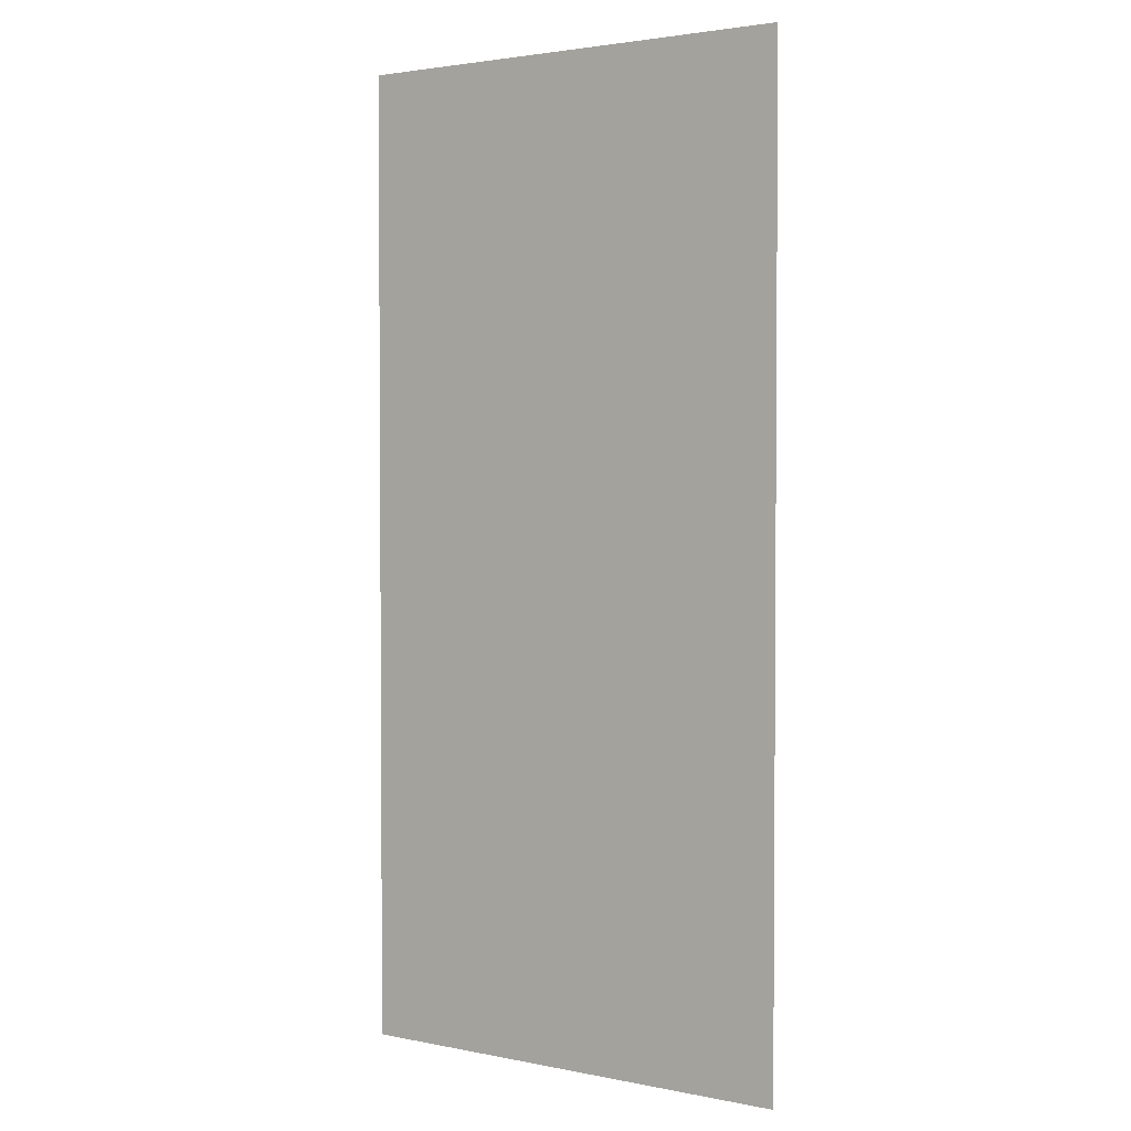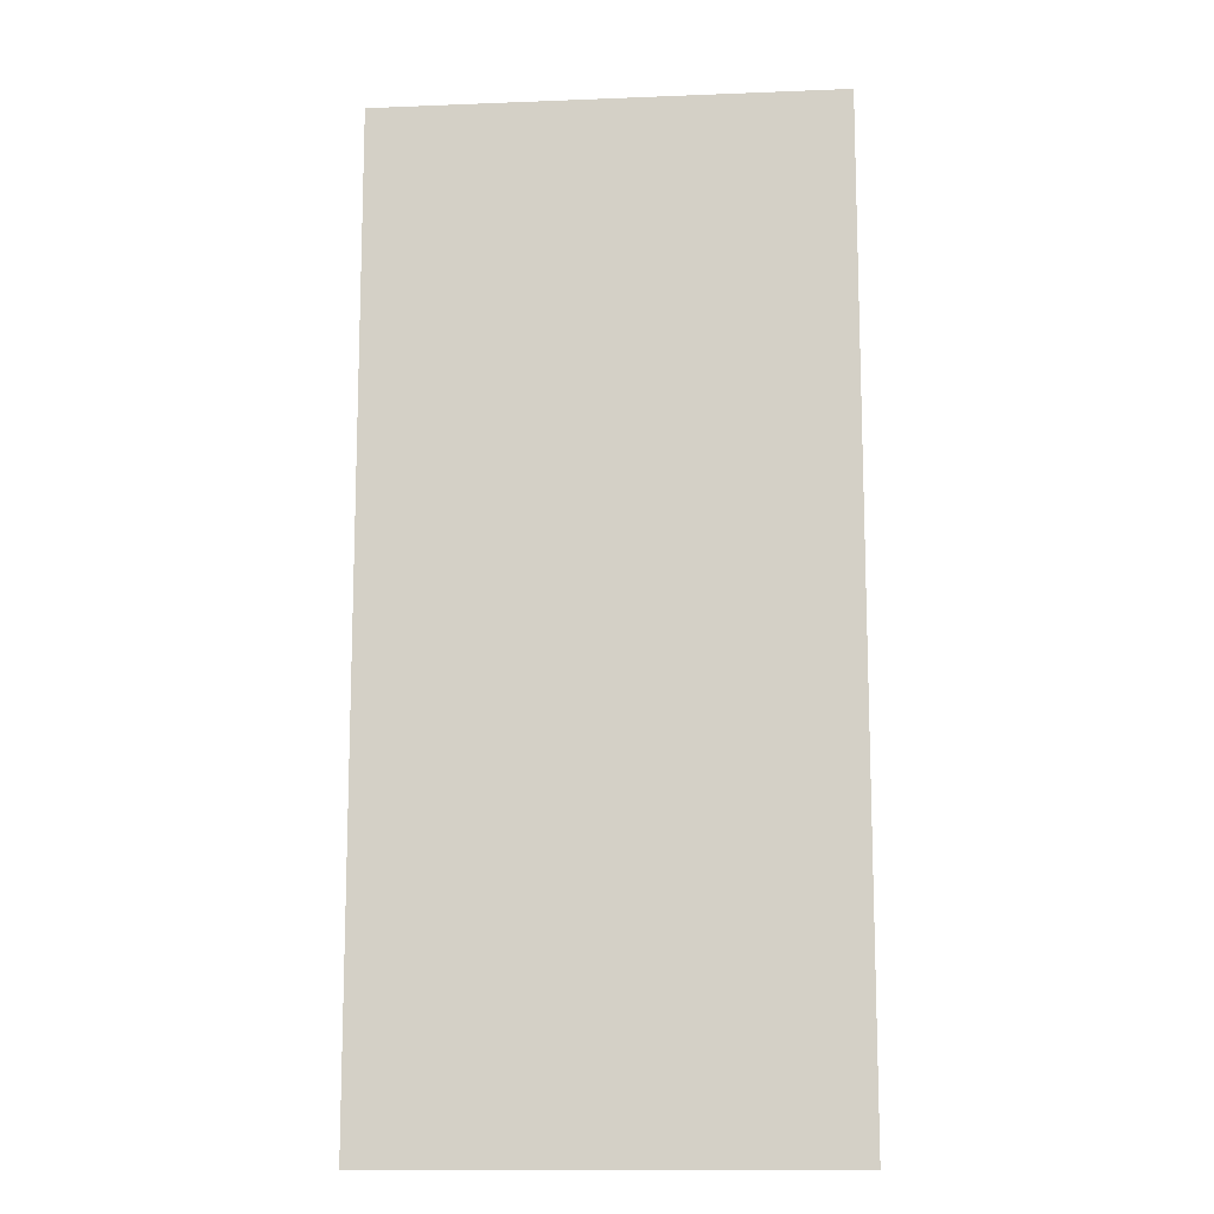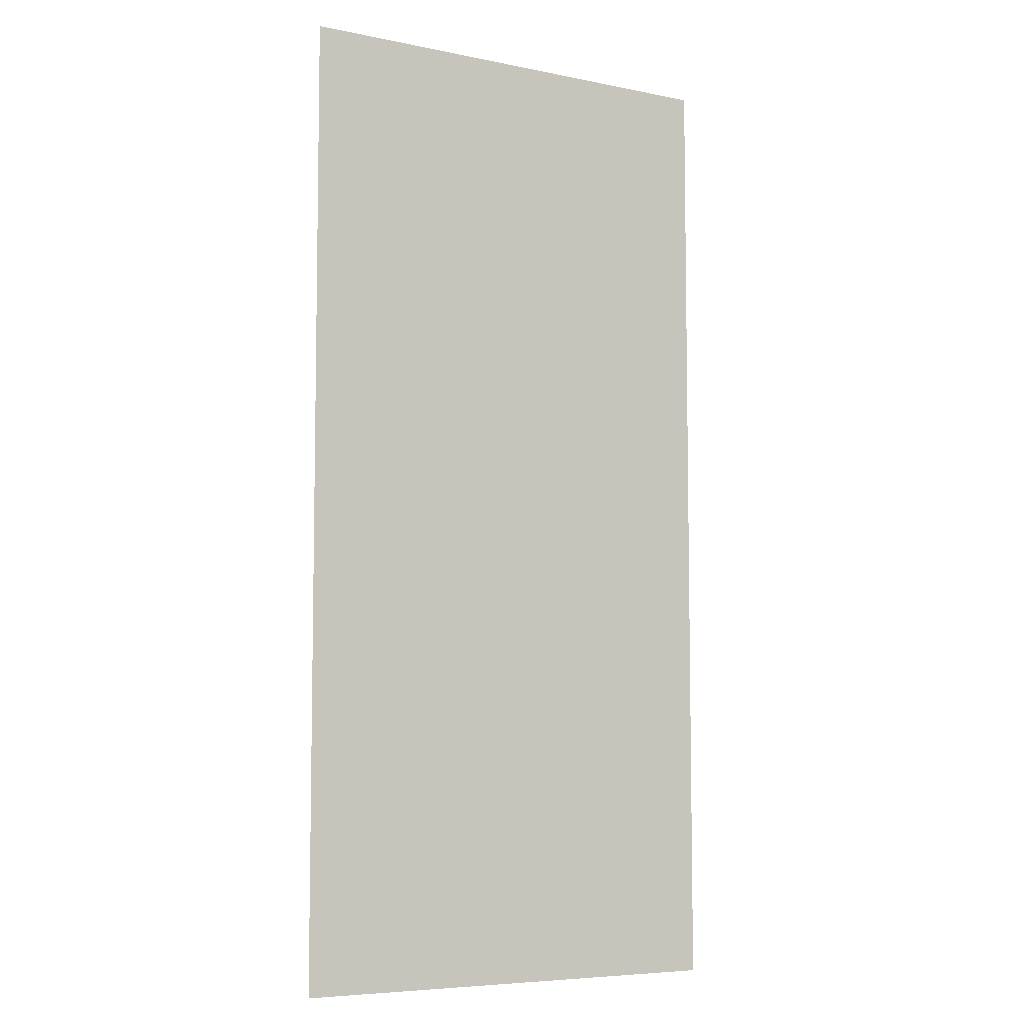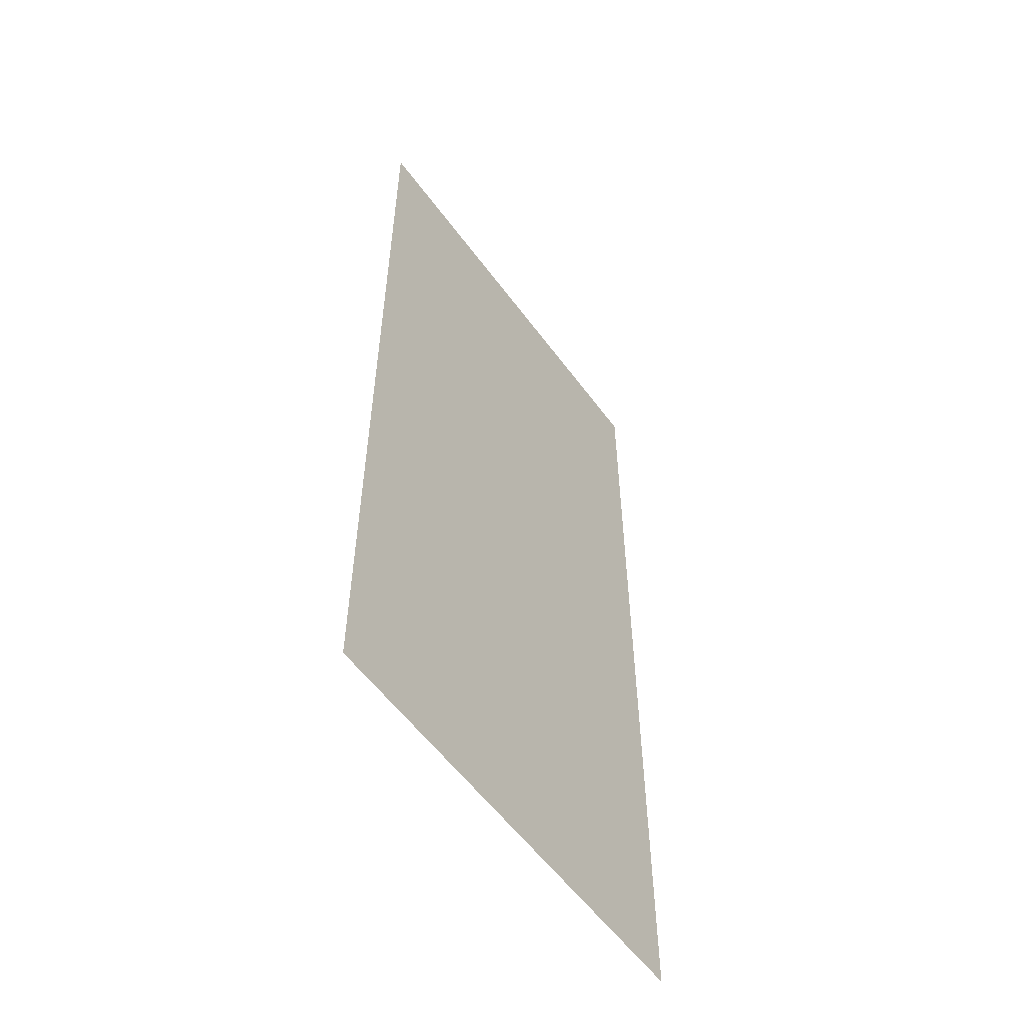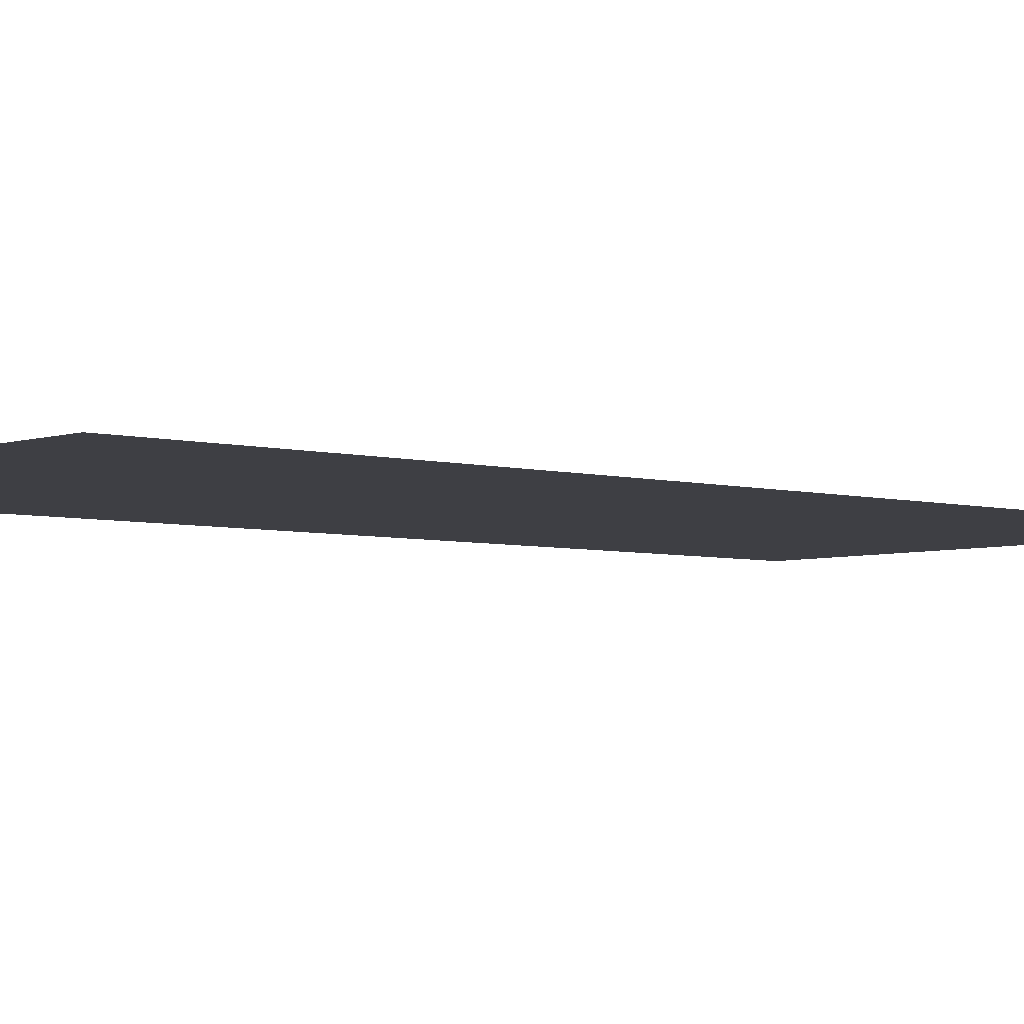
<metadata>
{"format":"obj","ext":"obj","renderer":"f3d","projection":"perspective","resolution":1024,"background":"white","views":[{"elev":2.6,"azim":35.0,"up":"+Y"},{"elev":-12.6,"azim":-174.7,"up":"+Y"},{"elev":-6.6,"azim":-31.0,"up":"+Y"},{"elev":-56.7,"azim":125.9,"up":"+Y"},{"elev":-4.5,"azim":48.1,"up":"+Z"}]}
</metadata>
<code>
v -14.79 11.9 0.8458
v 14.79 11.9 0.8458
v 14.79 74.71 0.8458
v -14.79 74.71 0.8458
f 1 2 3 4

</code>
